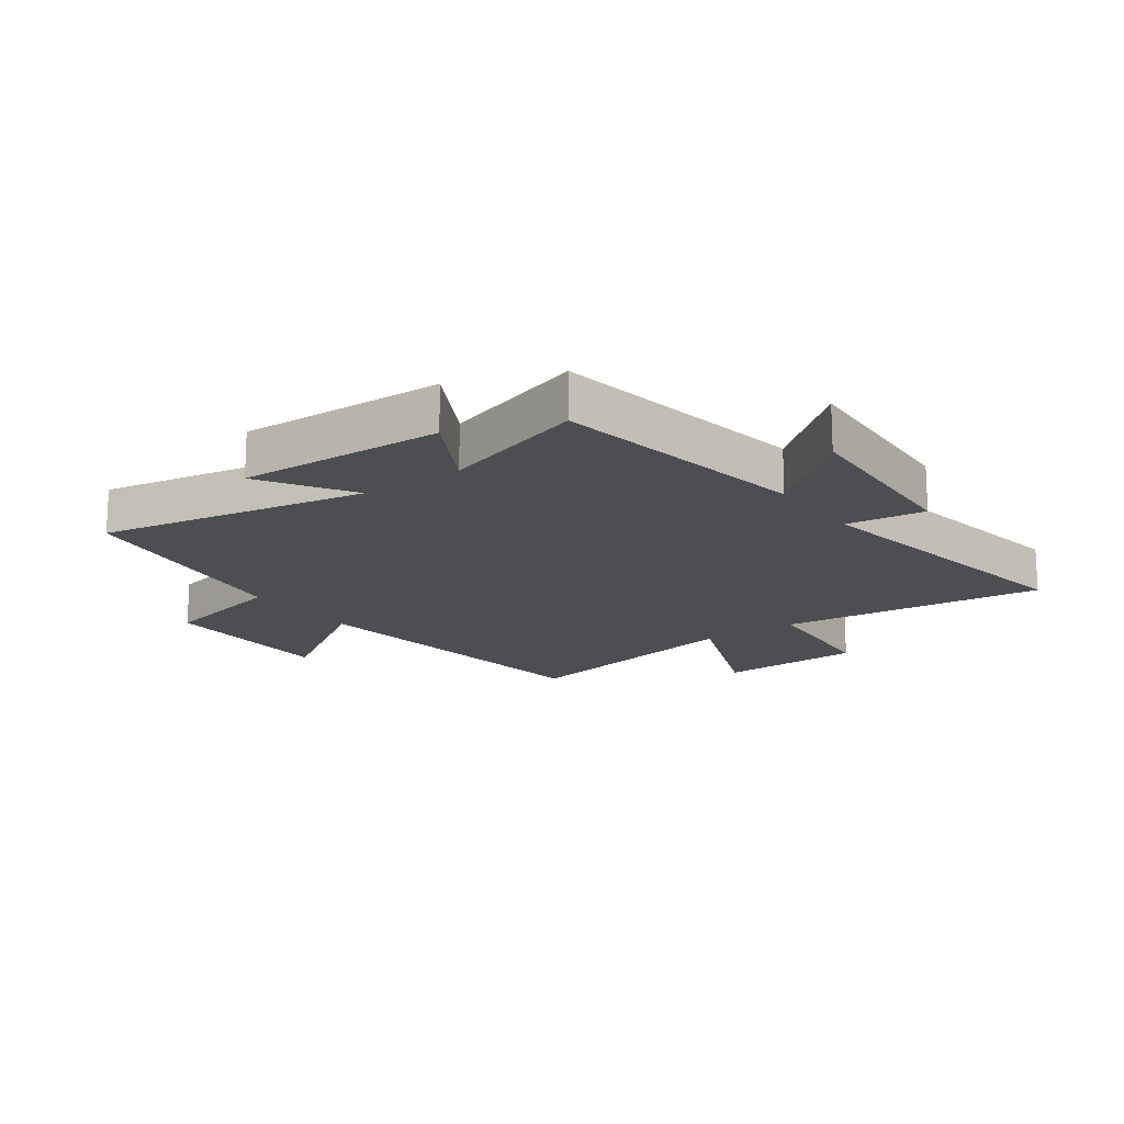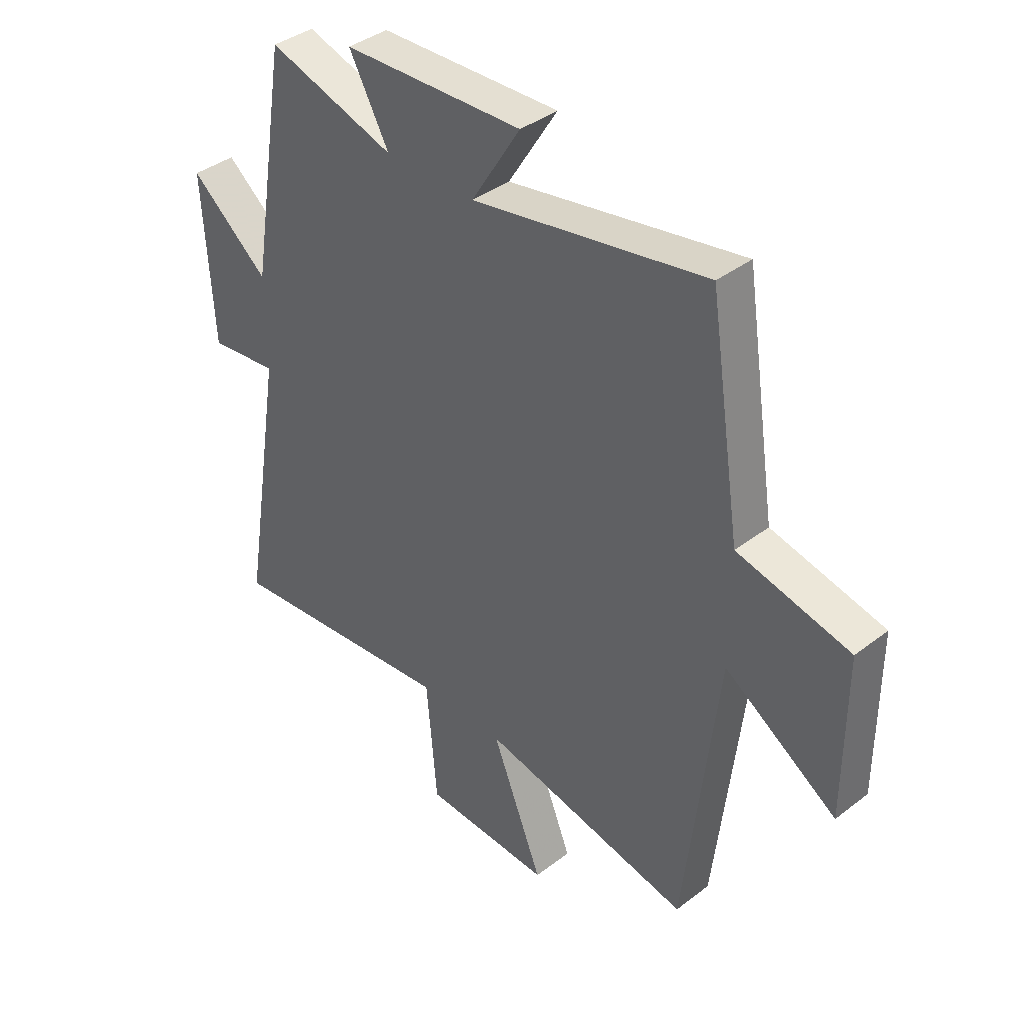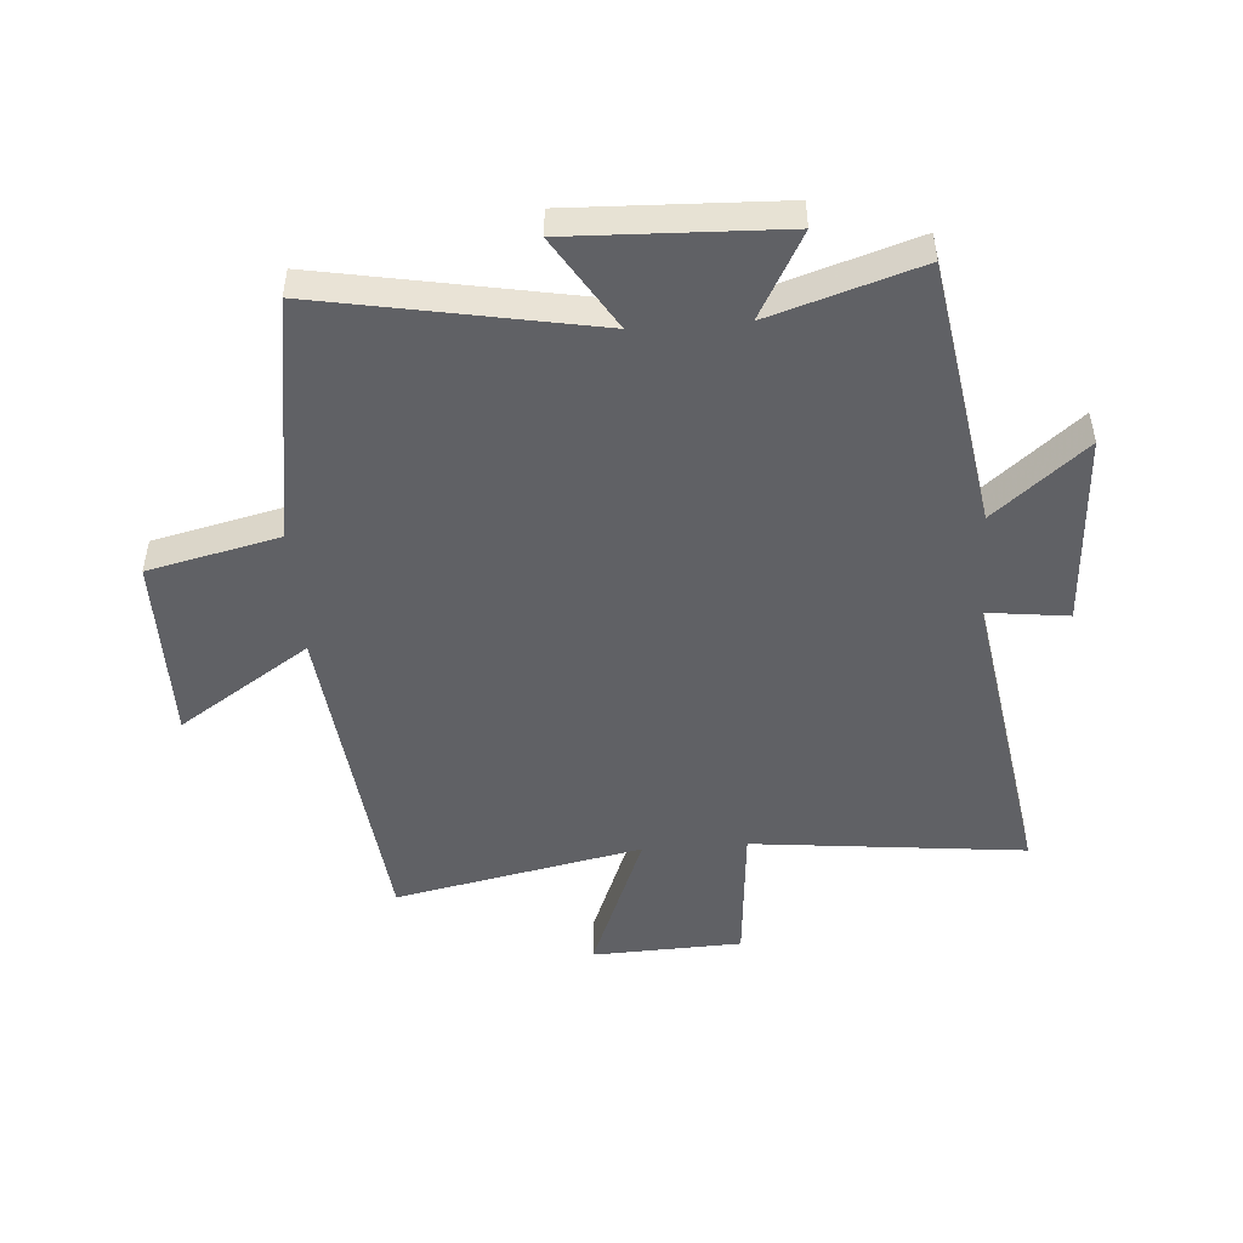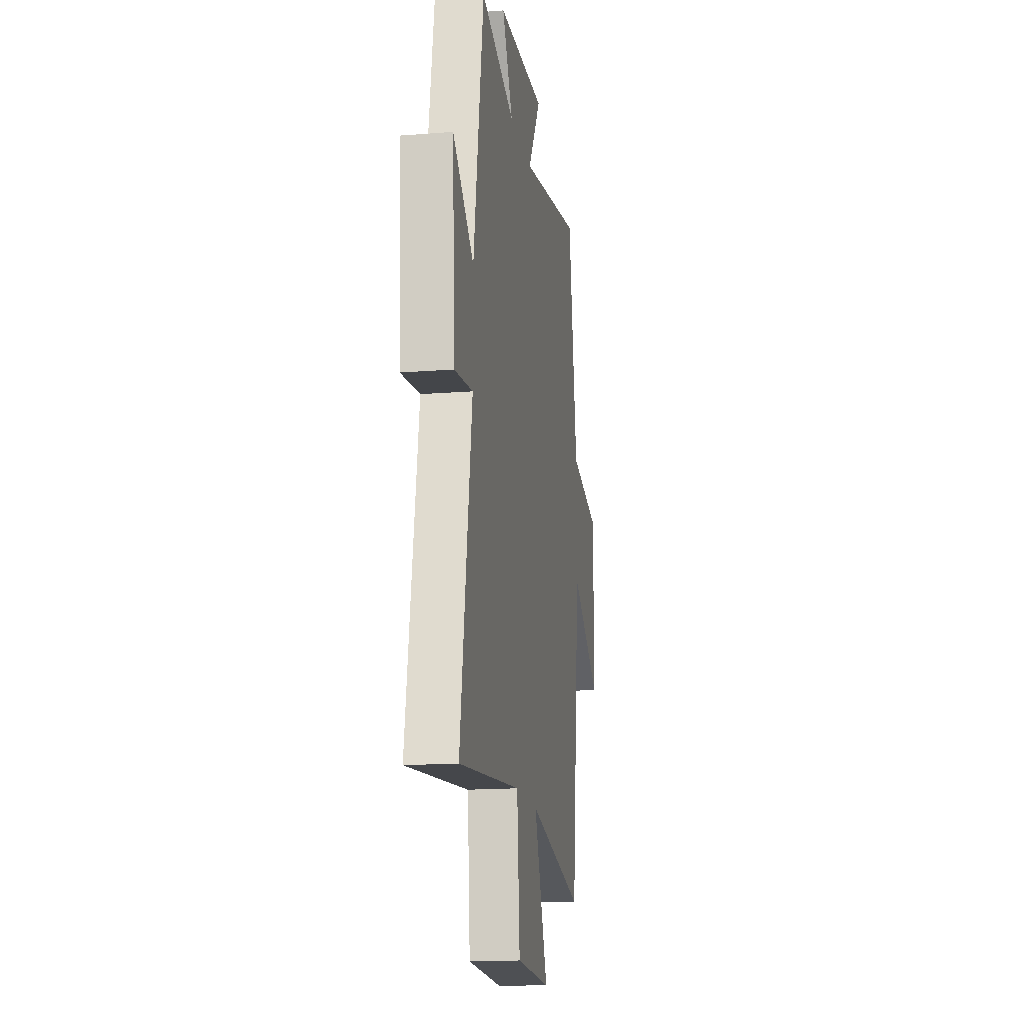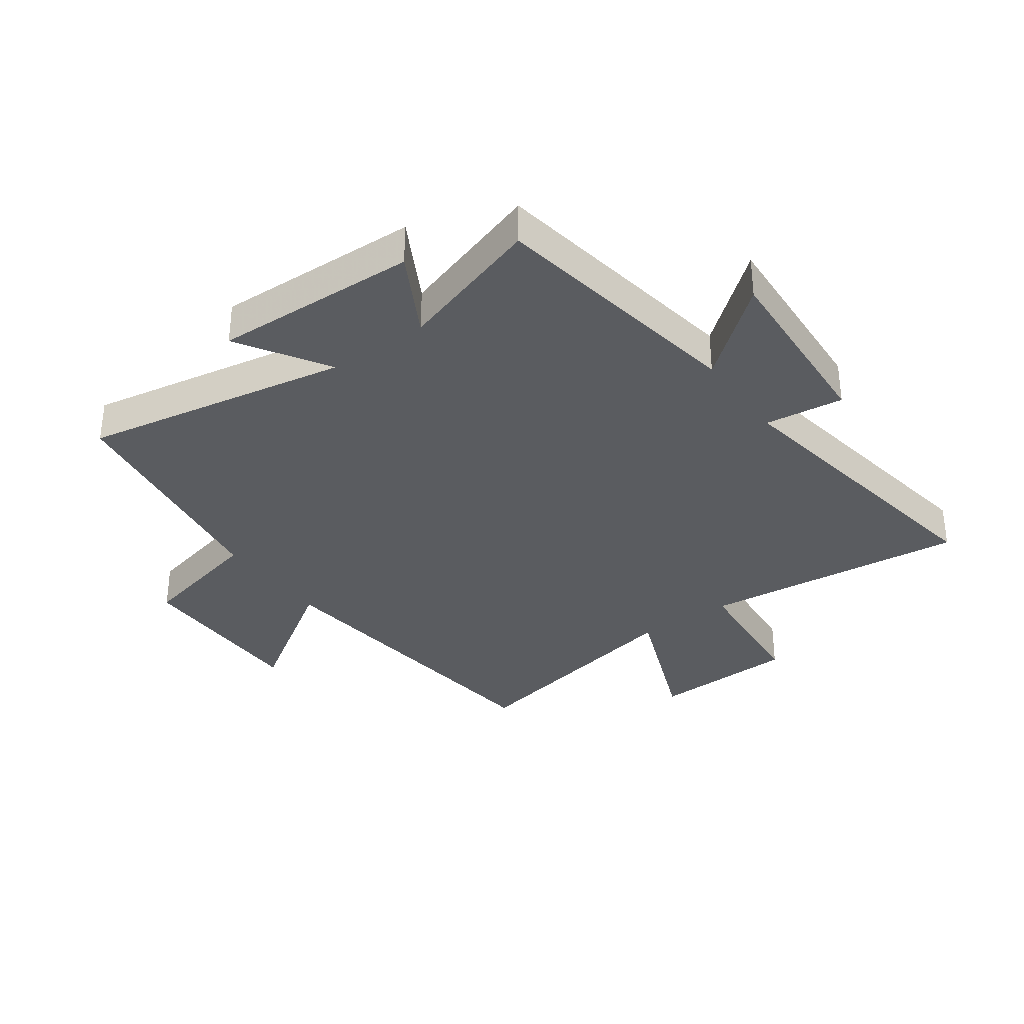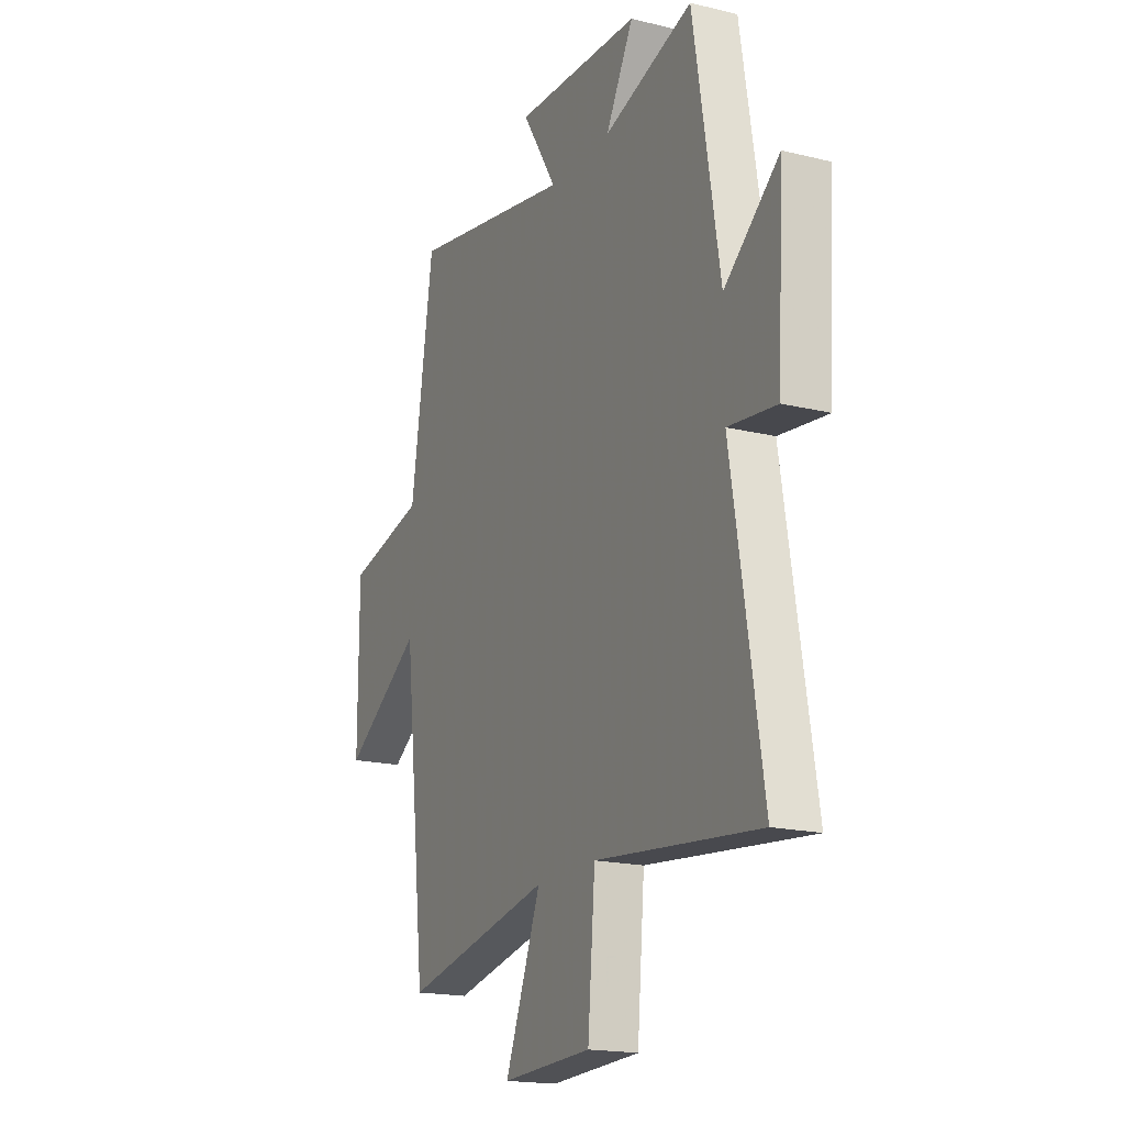
<metadata>
{"format":"obj","ext":"obj","renderer":"f3d","projection":"perspective","resolution":1024,"background":"white","views":[{"elev":-16.5,"azim":35.8,"up":"+Y"},{"elev":38.9,"azim":-133.9,"up":"+Z"},{"elev":-49.0,"azim":4.1,"up":"+Y"},{"elev":-16.3,"azim":99.3,"up":"+Z"},{"elev":-34.0,"azim":35.7,"up":"+Y"},{"elev":-18.1,"azim":64.6,"up":"+Z"}]}
</metadata>
<code>
v -0.438 0.07 -0.584
v -0.5 0.07 -0.036
v -0.715 0.07 -0.178
v -0.715 0.07 0.128
v -0.5 0.07 0.178
v -0.438 0.07 0.582
v 0.01 0.07 0.5
v -0.084 0.07 0.651
v 0.26 0.07 0.639
v 0.184 0.07 0.5
v 0.428 0.07 0.577
v 0.5 0.07 0.14
v 0.65 0.07 0.264
v 0.632 0.07 -0.054
v 0.5 0.07 -0.038
v 0.583 0.07 -0.547
v 0.136 0.07 -0.5
v 0.116 0.07 -0.736
v -0.13 0.07 -0.746
v -0.032 0.07 -0.5
v -0.438 0 -0.584
v -0.5 0 -0.036
v -0.715 0 -0.178
v -0.715 0 0.128
v -0.5 0 0.178
v -0.438 0 0.582
v 0.01 0 0.5
v -0.084 0 0.651
v 0.26 0 0.639
v 0.184 0 0.5
v 0.428 0 0.577
v 0.5 0 0.14
v 0.65 0 0.264
v 0.632 0 -0.054
v 0.5 0 -0.038
v 0.583 0 -0.547
v 0.136 0 -0.5
v 0.116 0 -0.736
v -0.13 0 -0.746
v -0.032 0 -0.5
f 17 18 19 20
f 15 16 17
f 15 17 20
f 12 13 14 15
f 20 1 2
f 15 20 2
f 12 15 2
f 11 12 2
f 10 11 2
f 7 8 9 10
f 5 6 7
f 10 2 3
f 7 10 3
f 5 7 3
f 3 4 5
f 40 39 38 37
f 37 36 35
f 40 37 35
f 35 34 33 32
f 22 21 40
f 22 40 35
f 22 35 32
f 22 32 31
f 22 31 30
f 30 29 28 27
f 27 26 25
f 23 22 30
f 23 30 27
f 23 27 25
f 25 24 23
f 1 21 22 2
f 2 22 23 3
f 3 23 24 4
f 4 24 25 5
f 5 25 26 6
f 6 26 27 7
f 7 27 28 8
f 8 28 29 9
f 9 29 30 10
f 10 30 31 11
f 11 31 32 12
f 12 32 33 13
f 13 33 34 14
f 14 34 35 15
f 15 35 36 16
f 16 36 37 17
f 17 37 38 18
f 18 38 39 19
f 19 39 40 20
f 20 40 21 1

</code>
